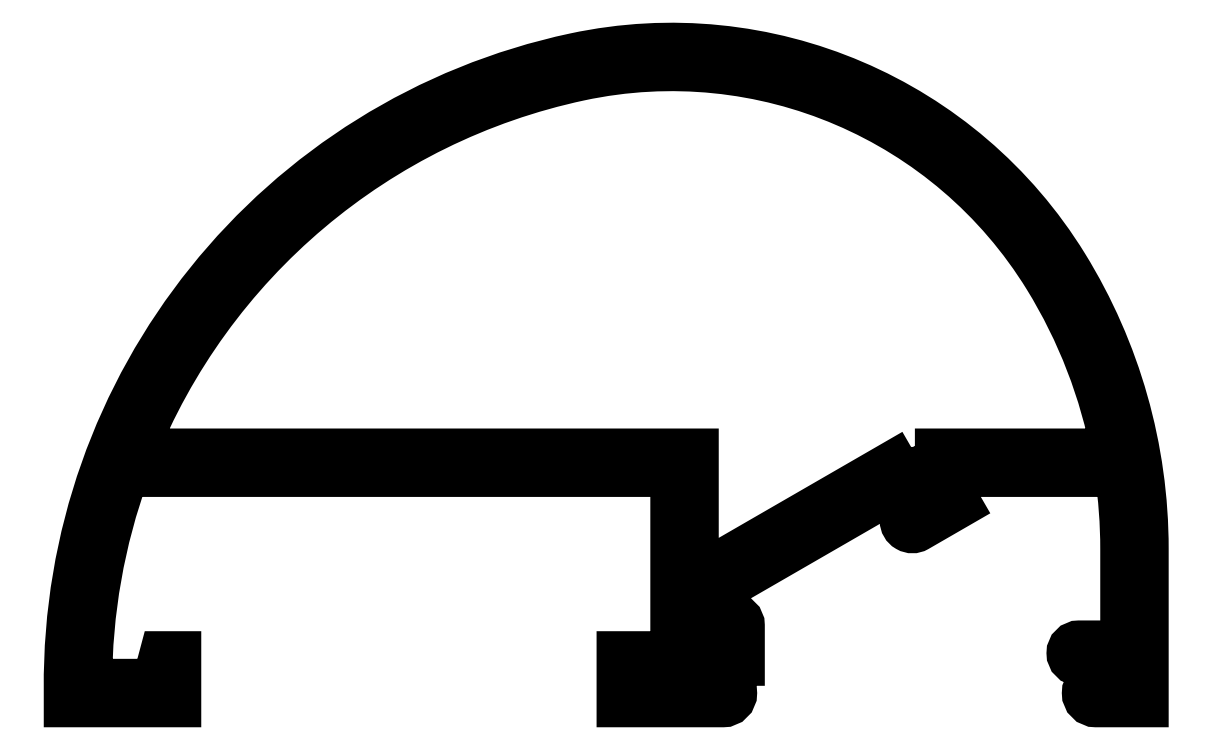
<metadata>
{"format":"dxf","ext":"dxf","renderer":"ezdxf+matplotlib","layout":"modelspace","background":"white","min_lineweight":24,"dpi":150}
</metadata>
<code>
0
SECTION
2
ENTITIES
0
POLYLINE
8
0
66
     1
10
0
20
0
30
0
70
     1
0
VERTEX
8
0
10
611.3
20
486.8
30
0
0
VERTEX
8
0
10
624.4
20
486.8
30
0
42
0.09222
0
VERTEX
8
0
10
620
20
498.3
30
0
42
0.3172
0
VERTEX
8
0
10
589.4
20
511.4
30
0
42
0.2502
0
VERTEX
8
0
10
560.3
20
486.8
30
0
0
VERTEX
8
0
10
596.9
20
486.8
30
0
0
VERTEX
8
0
10
596.9
20
478.5
30
0
0
SEQEND
8
0
0
POLYLINE
8
0
66
     1
10
0
20
0
30
0
70
     1
0
VERTEX
8
0
10
596.9
20
474.3
30
0
0
VERTEX
8
0
10
596.9
20
477.1
30
0
0
VERTEX
8
0
10
611.6
20
485.6
30
0
0
VERTEX
8
0
10
612.6
20
483.9
30
0
0
VERTEX
8
0
10
610.9
20
482.9
30
0
42
1
0
VERTEX
8
0
10
611.4
20
482
30
0
0
VERTEX
8
0
10
614
20
483.5
30
0
0
VERTEX
8
0
10
612.8
20
485.6
30
0
0
VERTEX
8
0
10
624.6
20
485.6
30
0
42
-0.03714
0
VERTEX
8
0
10
625
20
480.6
30
0
0
VERTEX
8
0
10
625
20
474.3
30
0
0
VERTEX
8
0
10
622
20
474.3
30
0
42
1
0
VERTEX
8
0
10
622
20
473.3
30
0
0
VERTEX
8
0
10
625
20
473.3
30
0
0
VERTEX
8
0
10
625
20
471.8
30
0
0
VERTEX
8
0
10
623.1
20
471.8
30
0
42
1
0
VERTEX
8
0
10
623.1
20
470.6
30
0
0
VERTEX
8
0
10
626.2
20
470.6
30
0
0
VERTEX
8
0
10
626.2
20
480.6
30
0
42
0.139
0
VERTEX
8
0
10
621
20
498.9
30
0
42
0.3172
0
VERTEX
8
0
10
589.2
20
512.5
30
0
42
0.3561
0
VERTEX
8
0
10
556.2
20
471.4
30
0
0
VERTEX
8
0
10
556.2
20
470.6
30
0
0
VERTEX
8
0
10
563.2
20
470.6
30
0
0
VERTEX
8
0
10
563.2
20
473.6
30
0
0
VERTEX
8
0
10
562.4
20
473.6
30
0
0
VERTEX
8
0
10
561.9
20
471.8
30
0
0
VERTEX
8
0
10
557.4
20
471.8
30
0
42
-0.08715
0
VERTEX
8
0
10
559.8
20
485.6
30
0
0
VERTEX
8
0
10
595.7
20
485.6
30
0
0
VERTEX
8
0
10
595.7
20
471.8
30
0
0
VERTEX
8
0
10
593.5
20
471.8
30
0
0
VERTEX
8
0
10
593
20
473.6
30
0
0
VERTEX
8
0
10
592.2
20
473.6
30
0
0
VERTEX
8
0
10
592.2
20
470.6
30
0
0
VERTEX
8
0
10
598.8
20
470.6
30
0
42
1
0
VERTEX
8
0
10
598.8
20
471.8
30
0
0
VERTEX
8
0
10
596.9
20
471.8
30
0
0
VERTEX
8
0
10
596.9
20
473.3
30
0
0
VERTEX
8
0
10
599.9
20
473.3
30
0
0
VERTEX
8
0
10
599.9
20
475.6
30
0
42
1
0
VERTEX
8
0
10
598.9
20
475.6
30
0
0
VERTEX
8
0
10
598.9
20
474.3
30
0
0
SEQEND
8
0
0
ENDSEC
0
EOF

</code>
